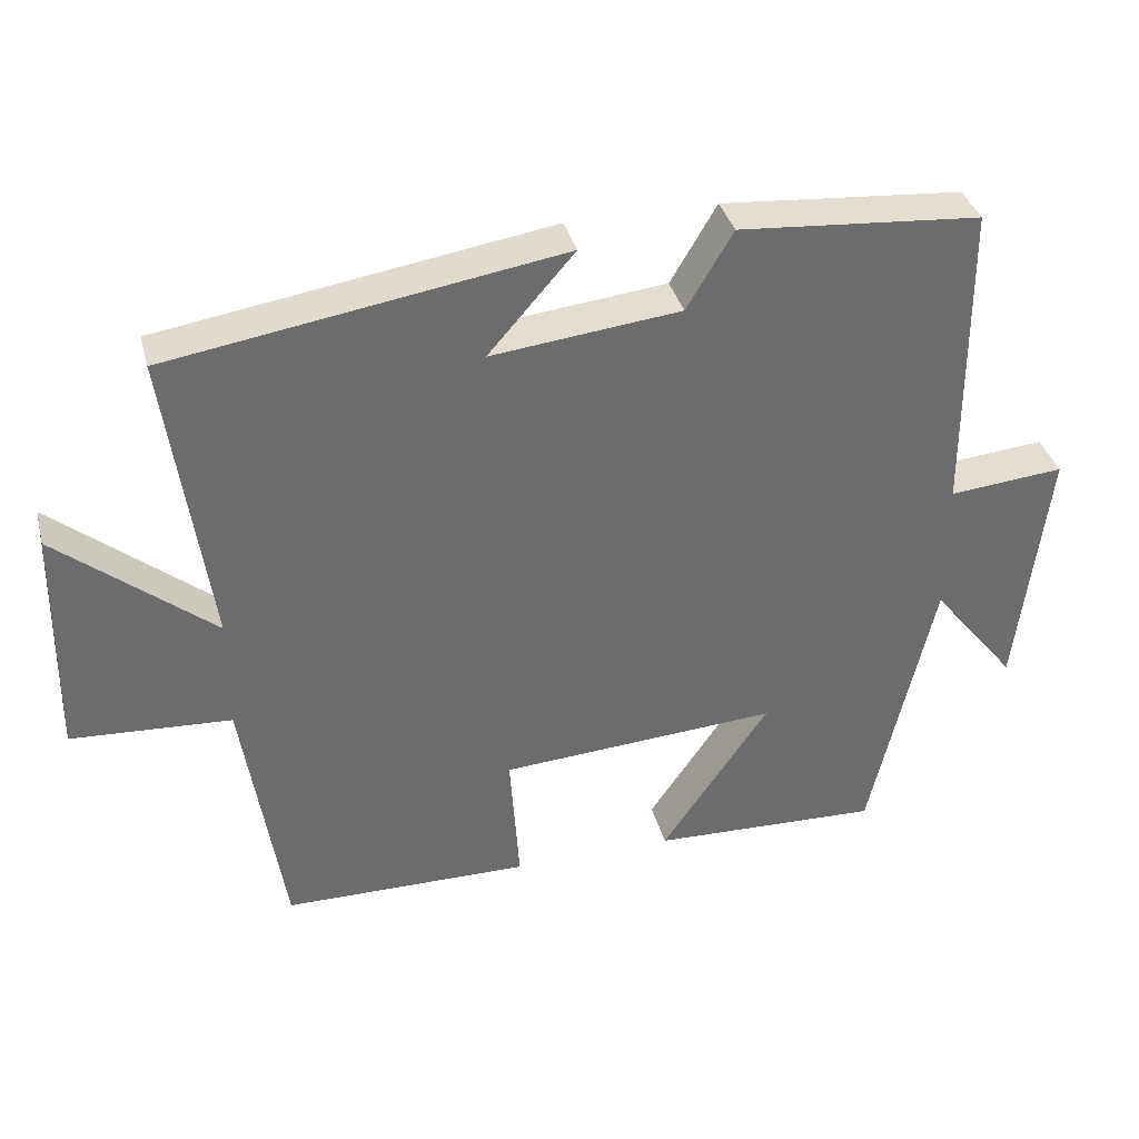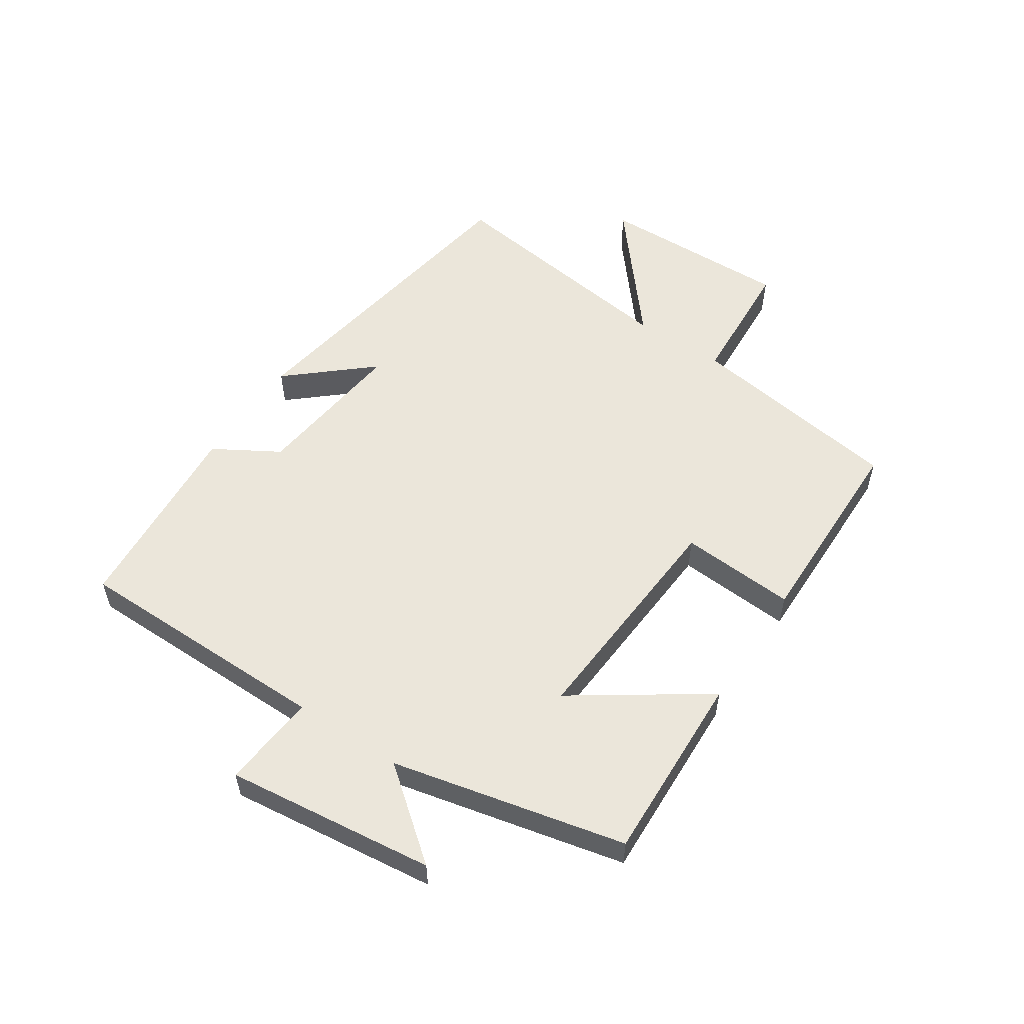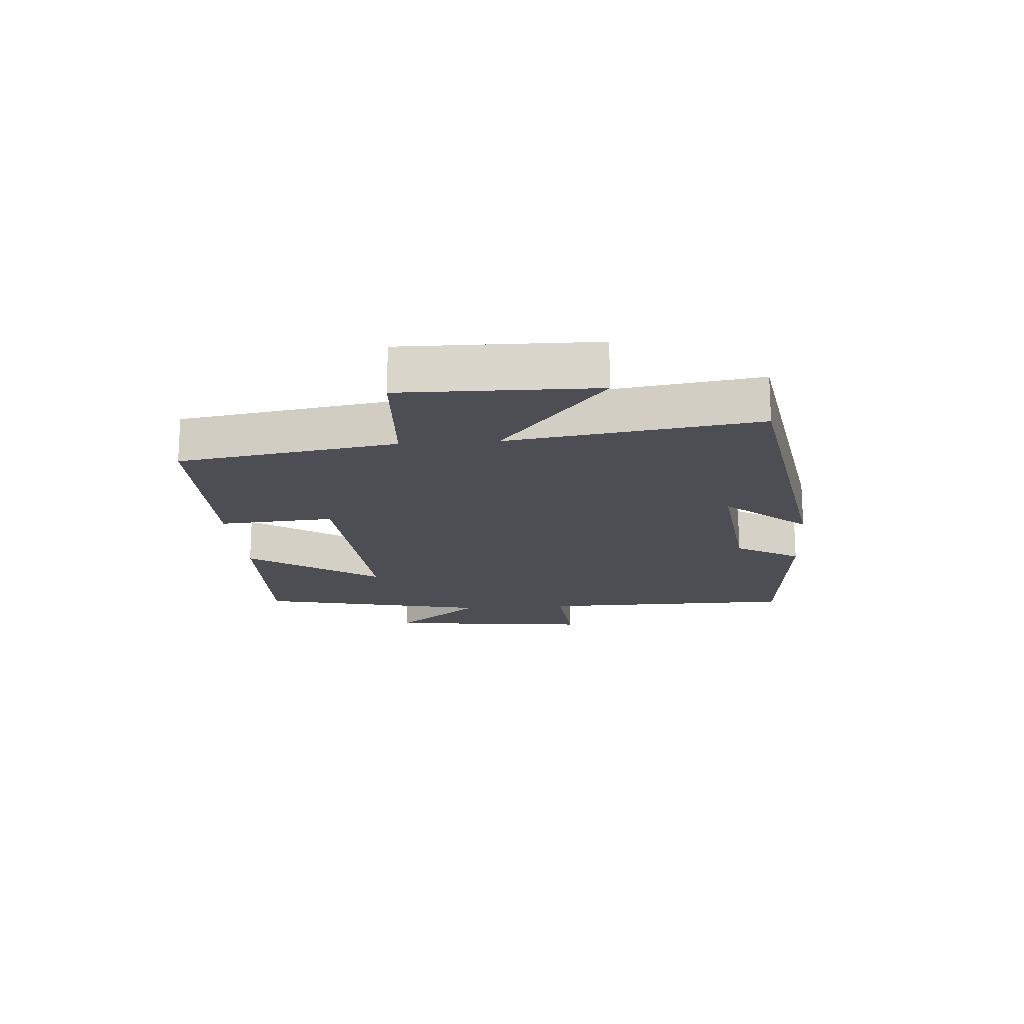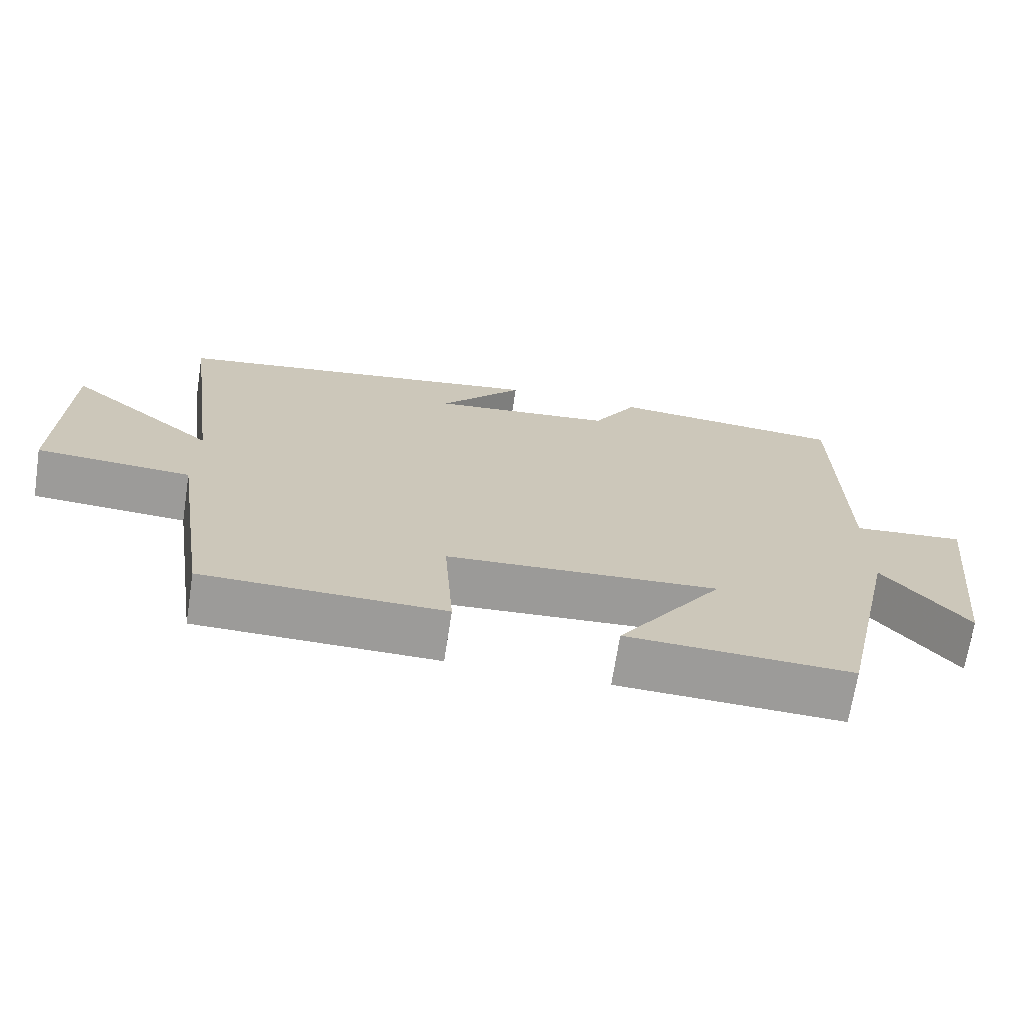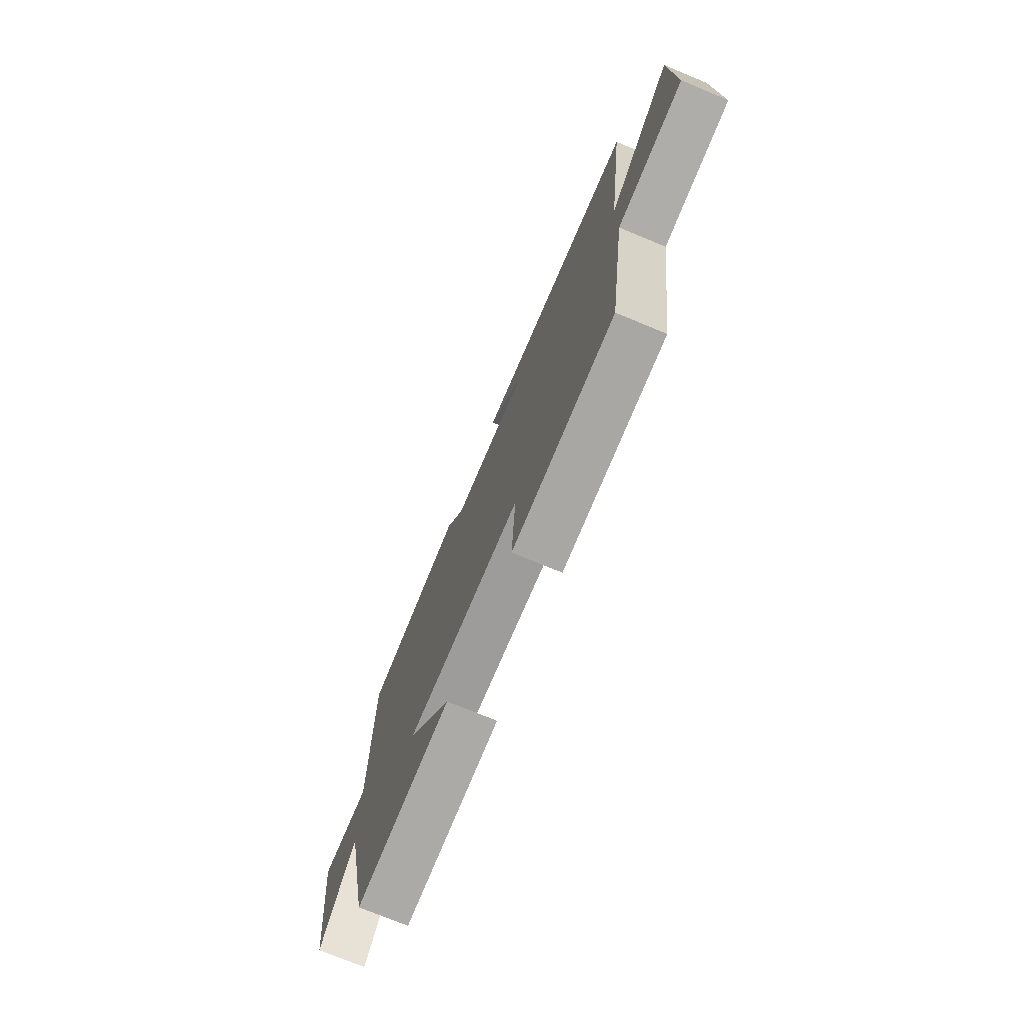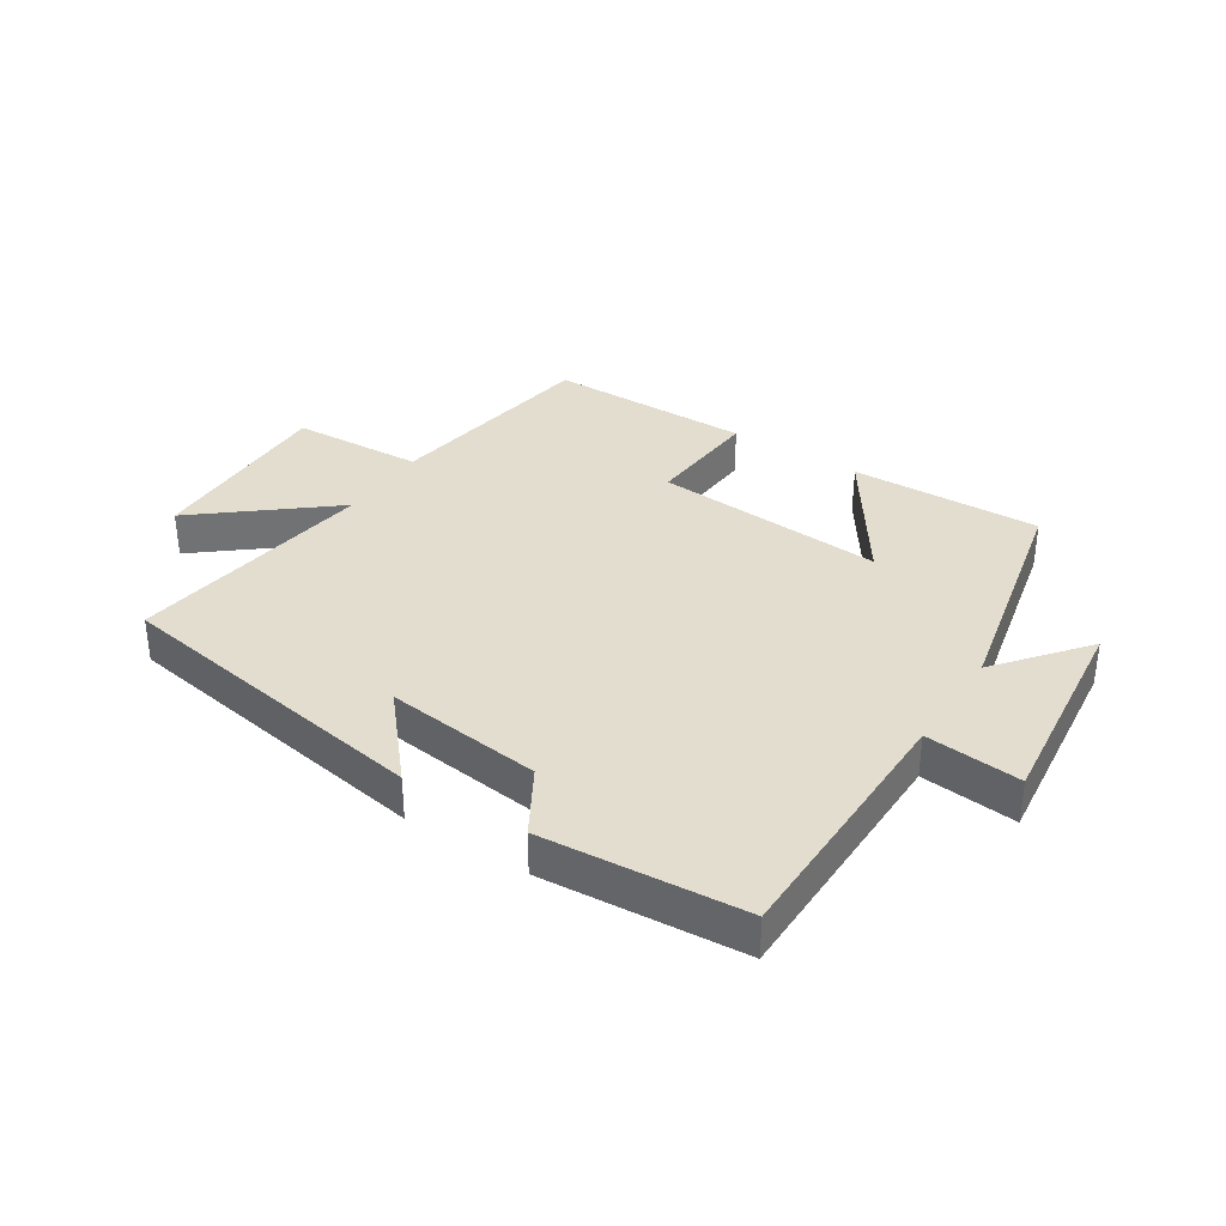
<metadata>
{"format":"obj","ext":"obj","renderer":"f3d","projection":"perspective","resolution":1024,"background":"white","views":[{"elev":36.6,"azim":-14.5,"up":"+Z"},{"elev":54.8,"azim":123.6,"up":"+Y"},{"elev":-17.4,"azim":-85.5,"up":"+Y"},{"elev":-69.7,"azim":-8.8,"up":"+Z"},{"elev":-73.8,"azim":-112.5,"up":"+Z"},{"elev":35.0,"azim":33.1,"up":"+Y"}]}
</metadata>
<code>
v 0.415 0.07 -0.512
v 0.105 0.07 -0.5
v 0.25 0.07 -0.288
v -0.126 0.07 -0.312
v -0.113 0.07 -0.5
v -0.446 0.07 -0.496
v -0.5 0.07 -0.142
v -0.715 0.07 -0.129
v -0.709 0.07 0.185
v -0.5 0.07 0.012
v -0.556 0.07 0.417
v -0.029 0.07 0.5
v -0.145 0.07 0.367
v 0.109 0.07 0.395
v 0.171 0.07 0.5
v 0.497 0.07 0.473
v 0.5 0.07 0.049
v 0.655 0.07 0.063
v 0.615 0.07 -0.277
v 0.5 0.07 -0.133
v 0.415 0 -0.512
v 0.105 0 -0.5
v 0.25 0 -0.288
v -0.126 0 -0.312
v -0.113 0 -0.5
v -0.446 0 -0.496
v -0.5 0 -0.142
v -0.715 0 -0.129
v -0.709 0 0.185
v -0.5 0 0.012
v -0.556 0 0.417
v -0.029 0 0.5
v -0.145 0 0.367
v 0.109 0 0.395
v 0.171 0 0.5
v 0.497 0 0.473
v 0.5 0 0.049
v 0.655 0 0.063
v 0.615 0 -0.277
v 0.5 0 -0.133
f 17 18 19 20
f 17 20 1
f 16 17 1
f 15 16 1
f 14 15 1
f 13 14 1
f 10 11 12 13
f 7 8 9 10
f 6 7 10
f 5 6 10
f 4 5 10
f 3 4 10 13
f 1 2 3
f 1 3 13
f 40 39 38 37
f 21 40 37
f 21 37 36
f 21 36 35
f 21 35 34
f 21 34 33
f 33 32 31 30
f 30 29 28 27
f 30 27 26
f 30 26 25
f 30 25 24
f 33 30 24 23
f 23 22 21
f 33 23 21
f 1 21 22 2
f 2 22 23 3
f 3 23 24 4
f 4 24 25 5
f 5 25 26 6
f 6 26 27 7
f 7 27 28 8
f 8 28 29 9
f 9 29 30 10
f 10 30 31 11
f 11 31 32 12
f 12 32 33 13
f 13 33 34 14
f 14 34 35 15
f 15 35 36 16
f 16 36 37 17
f 17 37 38 18
f 18 38 39 19
f 19 39 40 20
f 20 40 21 1

</code>
